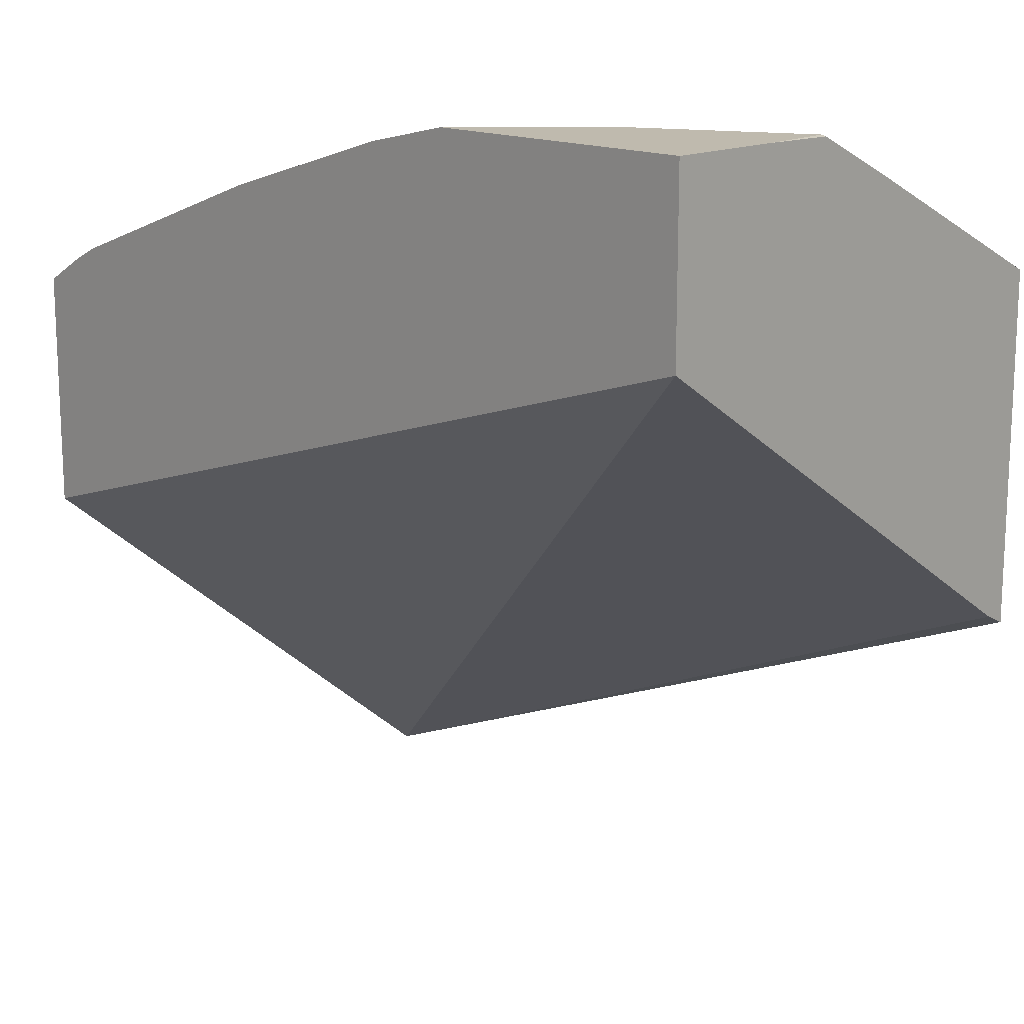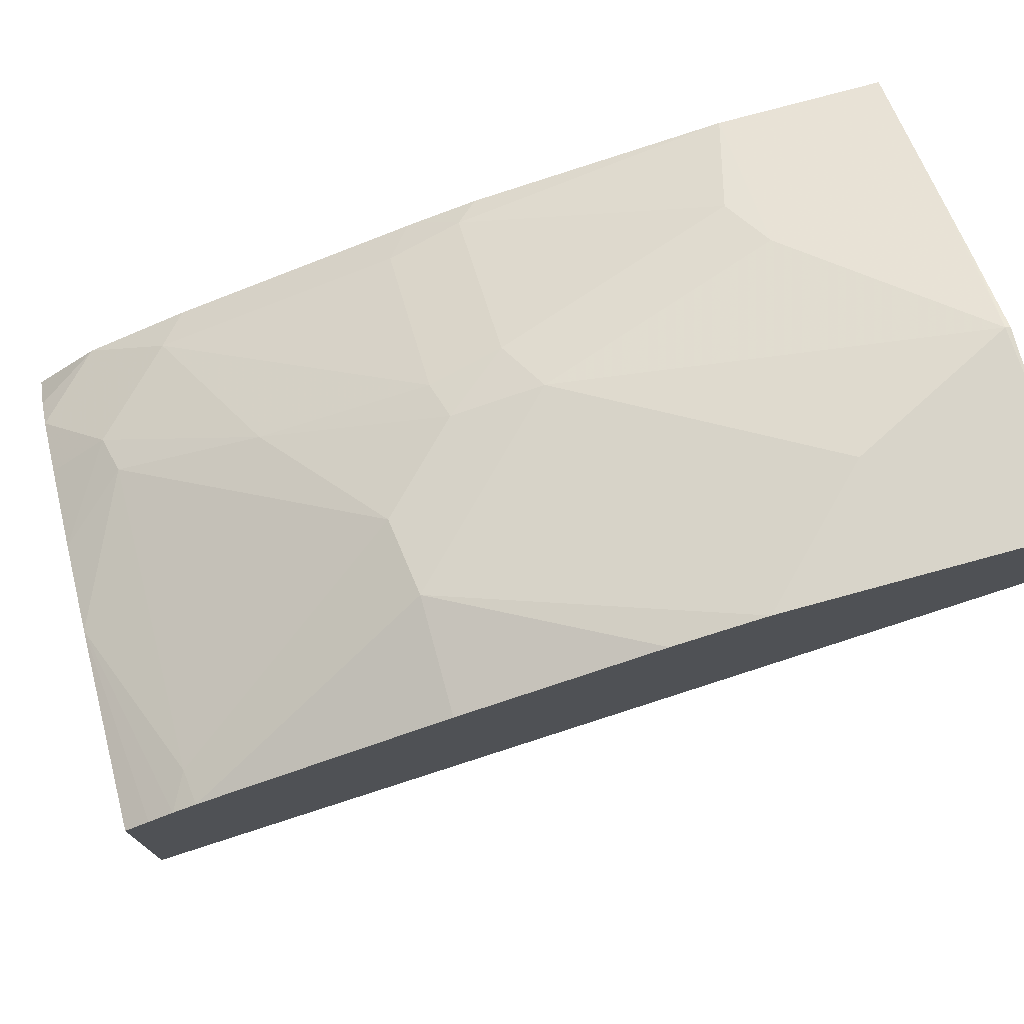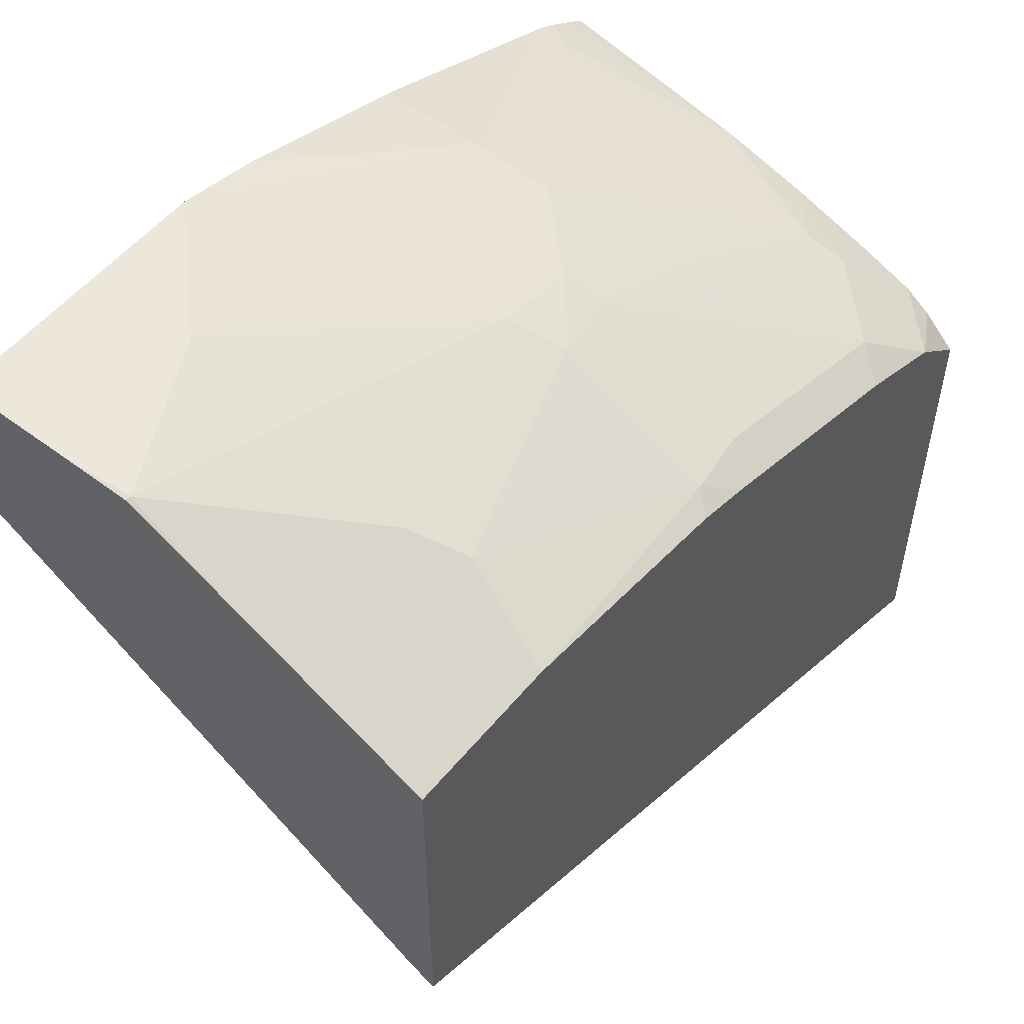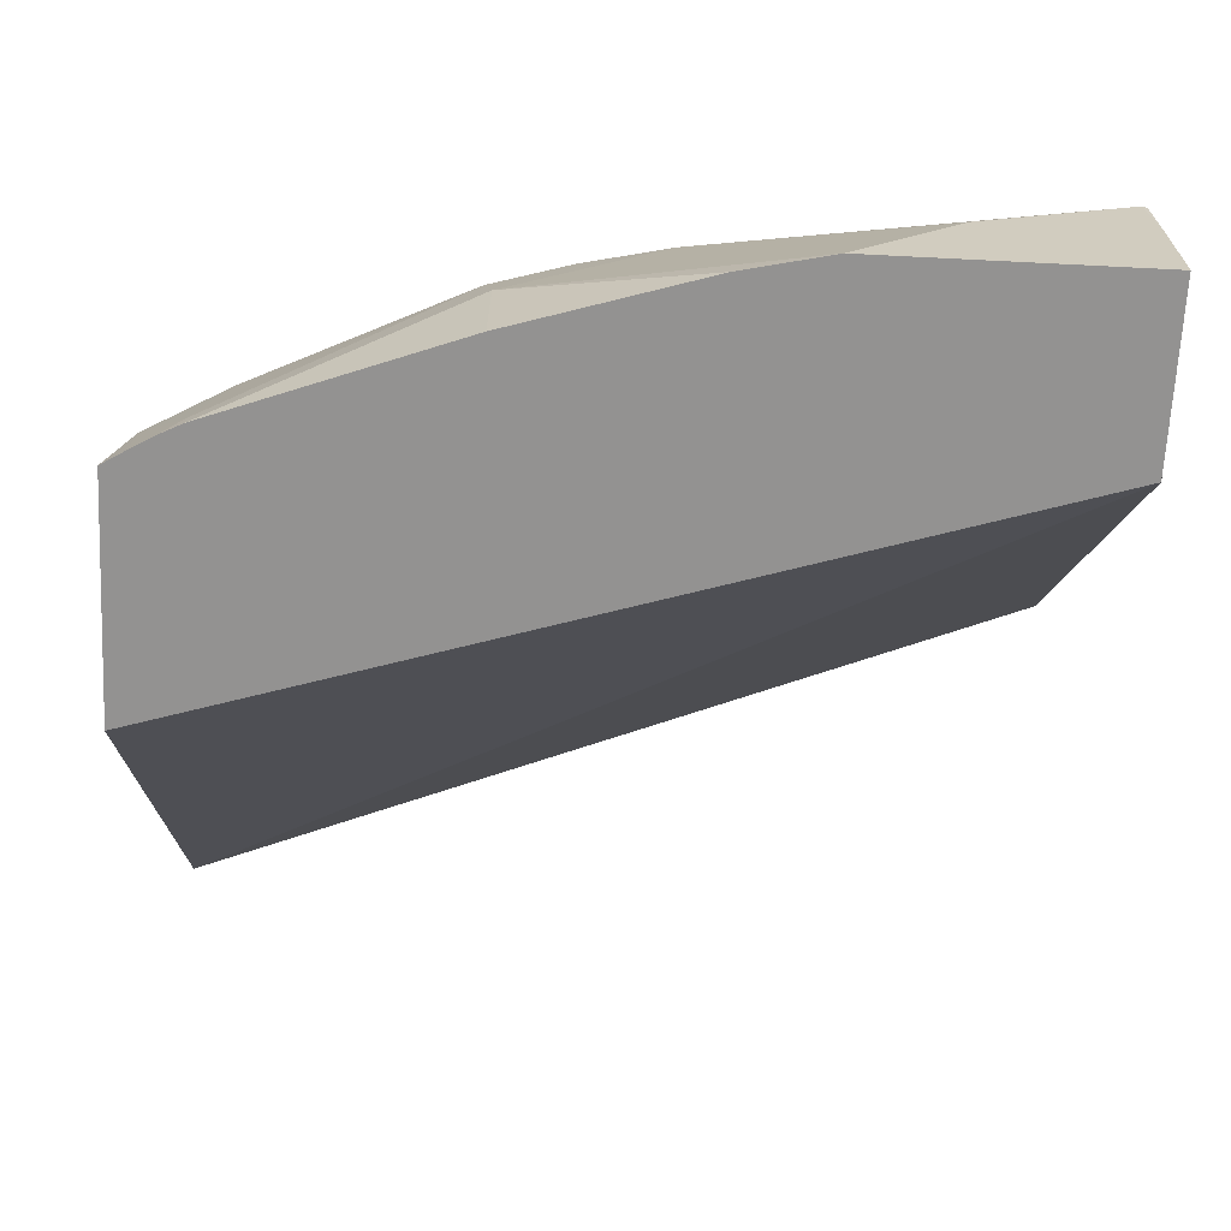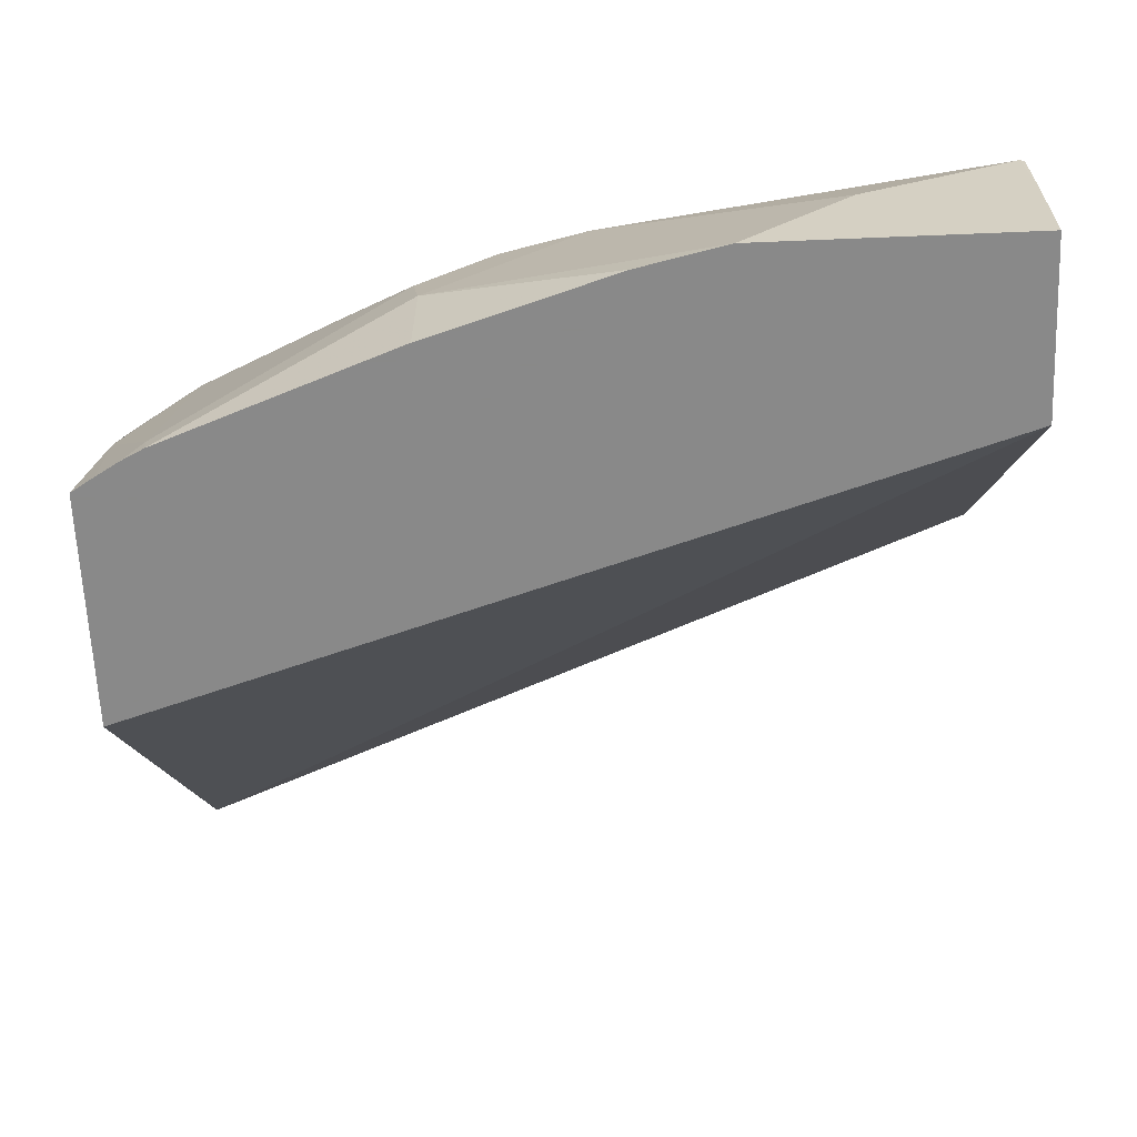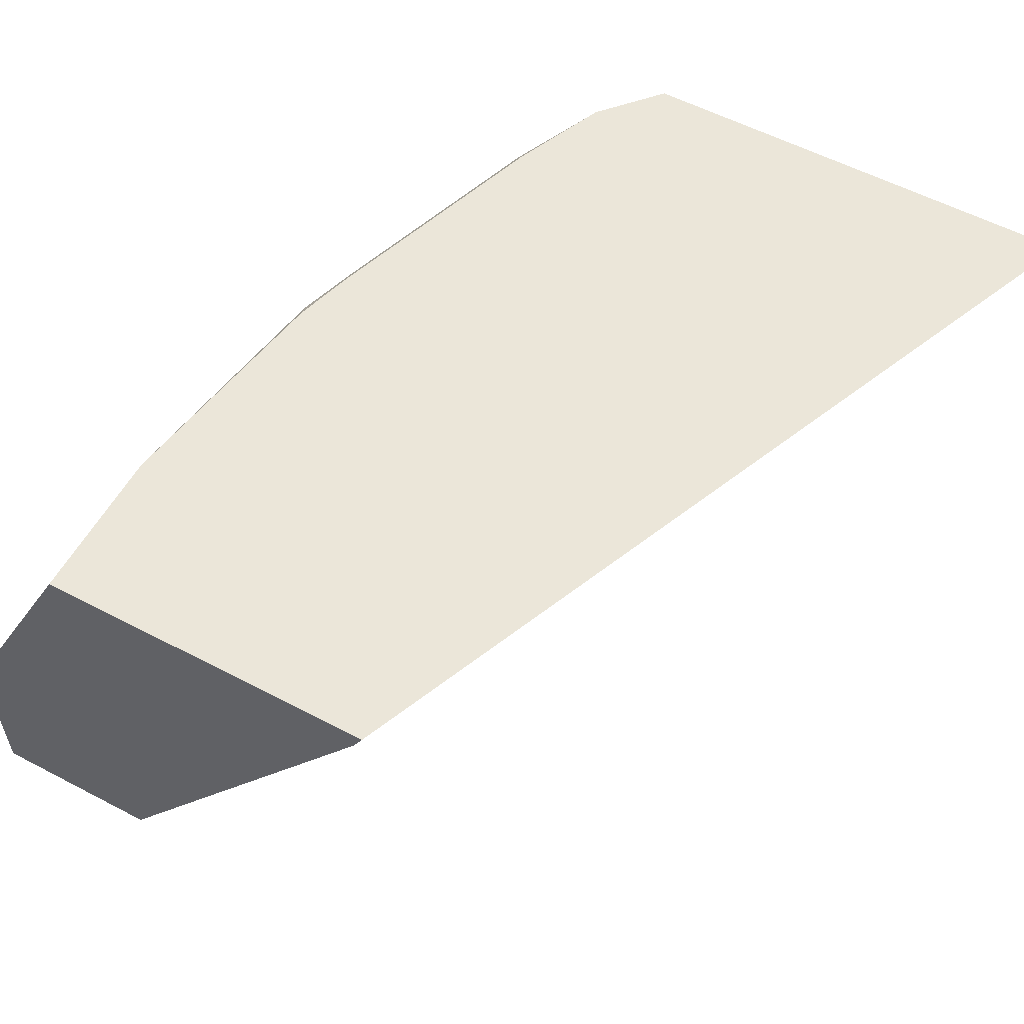
<metadata>
{"format":"obj","ext":"obj","renderer":"f3d","projection":"perspective","resolution":1024,"background":"white","views":[{"elev":15.6,"azim":44.5,"up":"+Z"},{"elev":75.7,"azim":-15.3,"up":"+Z"},{"elev":53.8,"azim":128.5,"up":"+Z"},{"elev":-66.4,"azim":-2.9,"up":"+Y"},{"elev":-63.0,"azim":2.4,"up":"+Y"},{"elev":56.7,"azim":118.7,"up":"+Y"}]}
</metadata>
<code>
v -0.4019 0.0344 0.405
v -0.4019 0.0344 0.6246
v -0.4016 0.0344 0.405
v -0.4019 -0.1991 0.5961
v -0.4019 0.01829 0.6407
v -0.3729 0.0344 0.6499
v 0.002291 0.0344 0.5686
v 0.002291 0.02439 0.5736
v 0.002291 -0.1991 0.7219
v -0.4019 -0.1991 0.7082
v -0.4019 0.005373 0.6499
v -0.3387 0.01829 0.6773
v -0.3266 0.0344 0.6693
v 0.002291 0.0344 0.7333
v 0.002291 -0.1991 0.8055
v -0.3907 -0.1991 0.7151
v -0.4019 -0.105 0.6877
v -0.4019 -0.0216 0.6607
v -0.3753 -0.01831 0.6773
v -0.3051 -0.04882 0.7201
v -0.2288 -0.05492 0.7506
v -0.2288 0.01829 0.7139
v -0.2167 0.0344 0.7059
v 0.002291 0.002288 0.7494
v -0.07213 0.0344 0.7333
v -0.1259 -0.1991 0.8055
v 0.002291 -0.1464 0.8055
v -0.3794 -0.1991 0.7217
v -0.4019 -0.06208 0.6749
v -0.3707 -0.1831 0.7231
v -0.3707 -0.03662 0.6865
v -0.4019 -0.04482 0.6688
v -0.2608 -0.1098 0.7597
v -0.2242 -0.07323 0.7597
v -0.1953 -0.04882 0.7566
v -0.1953 0.02439 0.7201
v -0.2115 0.0344 0.7075
v -3.85e-06 -0.1098 0.8055
v 0.002291 -0.03662 0.7689
v -0.07324 -0.03662 0.7689
v -0.08547 -0.01223 0.7566
v -0.1853 0.0344 0.715
v -0.1671 -0.1991 0.7963
v -0.07324 -0.1464 0.8055
v -0.1831 -0.07323 0.7689
v -0.2563 -0.1464 0.7689
v 0.002291 -0.1103 0.805
v -0.3687 -0.1991 0.7271
v 0.002291 -0.07095 0.786
v -0.2563 -0.1991 0.7689
f 20 34 21
f 21 34 35
f 21 35 36
f 22 36 23
f 23 36 37
f 24 25 40
f 20 33 34
f 24 38 39
f 21 36 22
f 20 31 33
f 17 28 30
f 19 29 31
f 19 32 29
f 18 32 19
f 17 31 29
f 17 30 31
f 16 28 17
f 15 38 44
f 24 40 38
f 15 27 38
f 19 31 20
f 25 41 40
f 36 42 37
f 25 36 41
f 14 25 24
f 46 48 50
f 43 46 50
f 38 45 44
f 38 40 45
f 38 49 39
f 38 47 49
f 35 41 36
f 35 40 41
f 35 45 40
f 34 45 35
f 33 45 34
f 33 46 45
f 33 48 46
f 30 33 31
f 30 48 33
f 28 48 30
f 27 47 38
f 26 46 43
f 26 45 46
f 26 44 45
f 25 42 36
f 12 23 13
f 15 44 26
f 12 21 22
f 3 8 9
f 3 7 8
f 2 5 6
f 1 5 2
f 1 11 5
f 1 18 11
f 1 32 18
f 1 29 32
f 1 17 29
f 1 10 17
f 1 4 10
f 1 7 3
f 1 14 7
f 1 25 14
f 1 42 25
f 1 37 42
f 1 23 37
f 1 13 23
f 1 6 13
f 1 2 6
f 12 22 23
f 3 9 4
f 4 9 15
f 1 3 4
f 4 26 43
f 4 15 26
f 12 19 20
f 11 19 12
f 11 18 19
f 10 16 17
f 7 9 8
f 7 15 9
f 7 27 15
f 7 47 27
f 7 49 47
f 12 20 21
f 7 24 39
f 7 14 24
f 6 12 13
f 6 11 12
f 5 11 6
f 4 16 10
f 4 28 16
f 4 48 28
f 4 50 48
f 7 39 49
f 4 43 50

</code>
